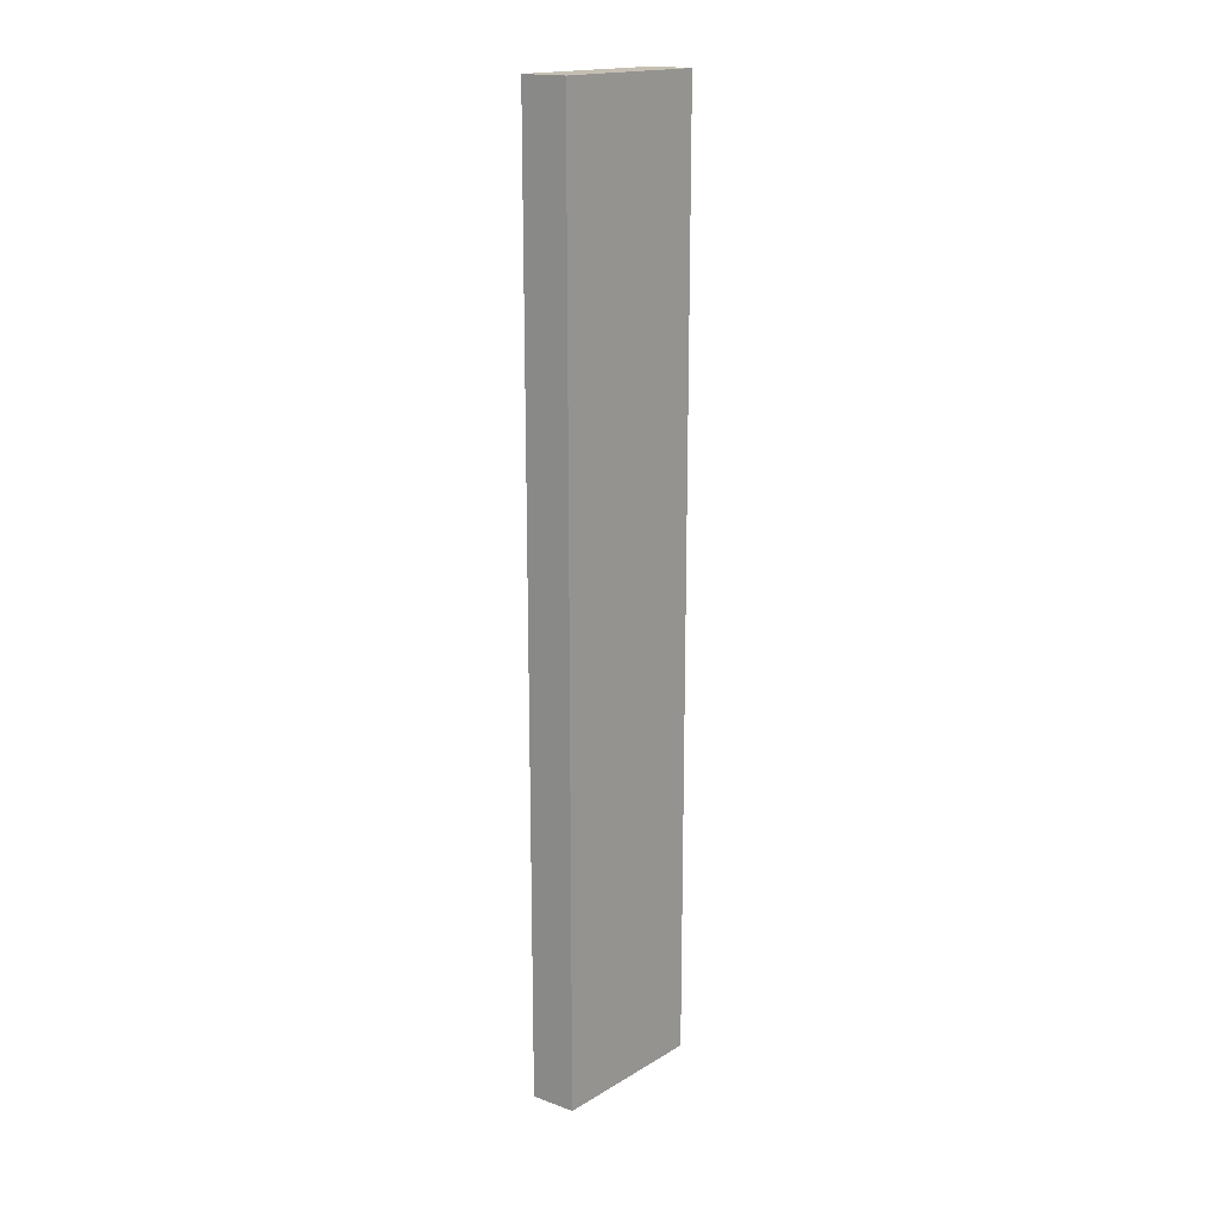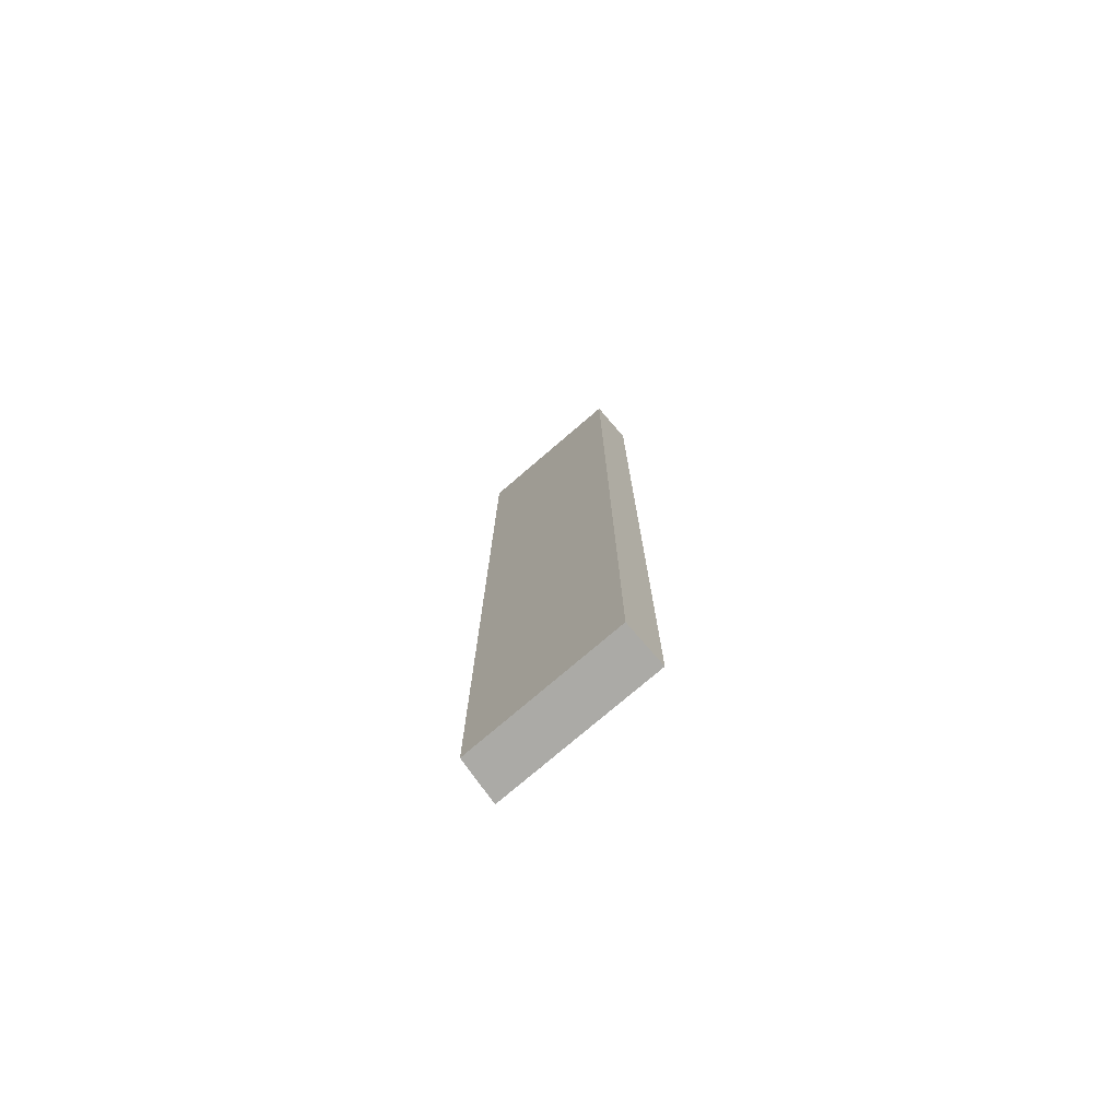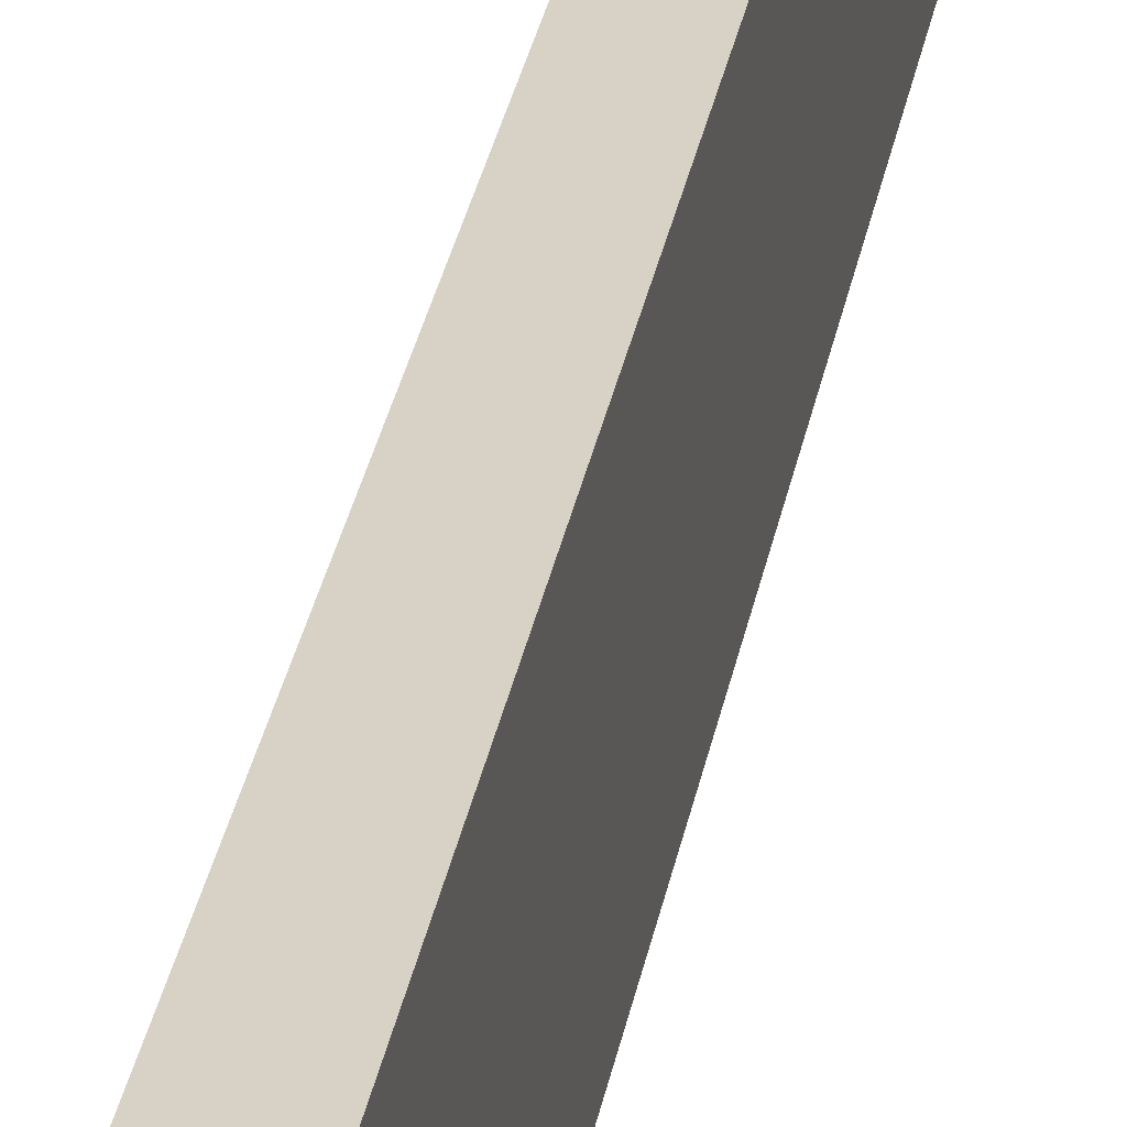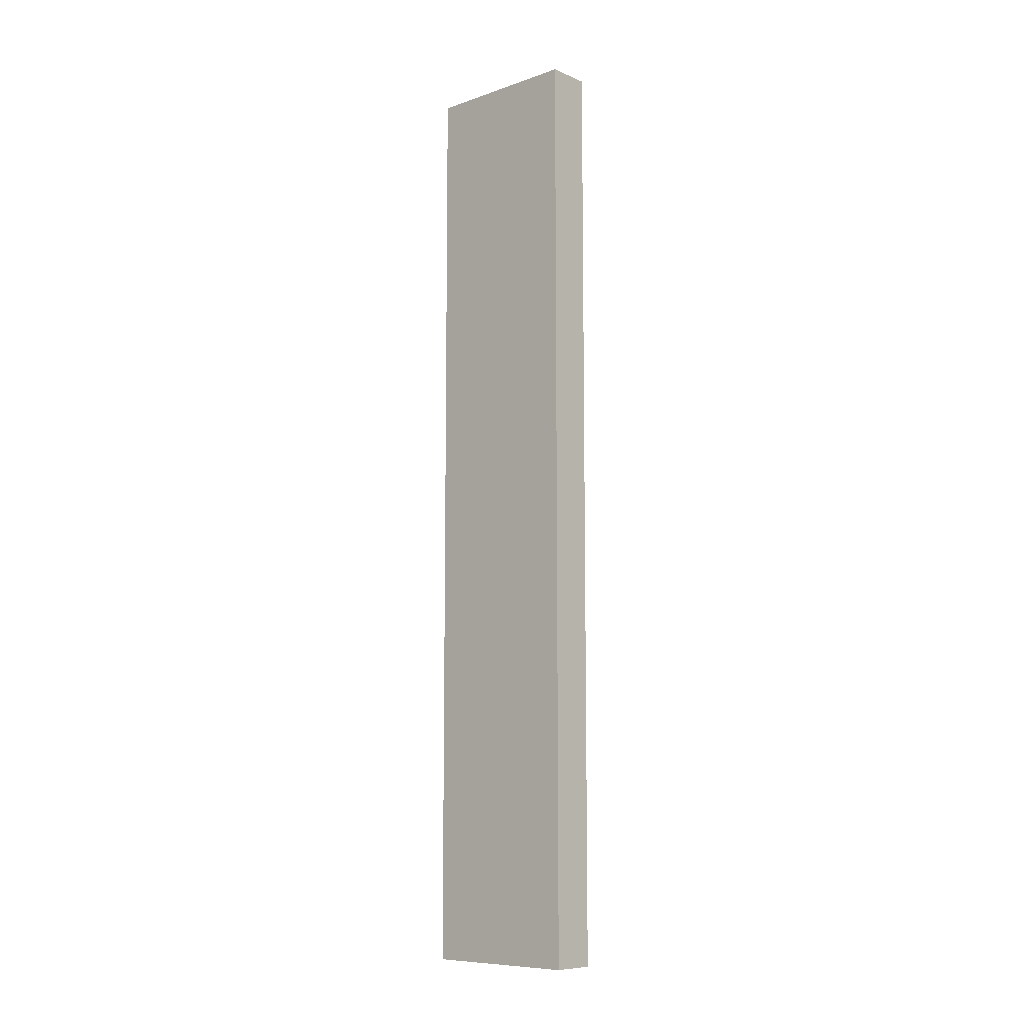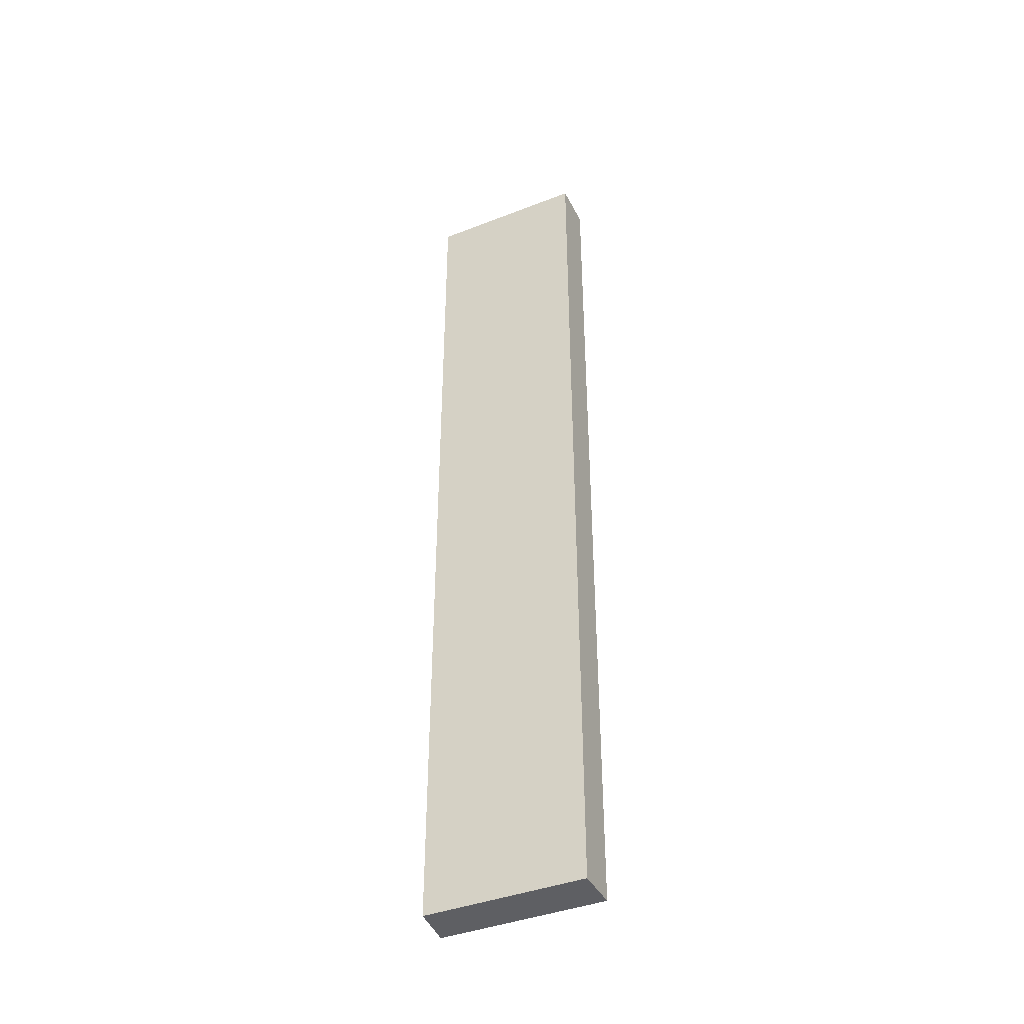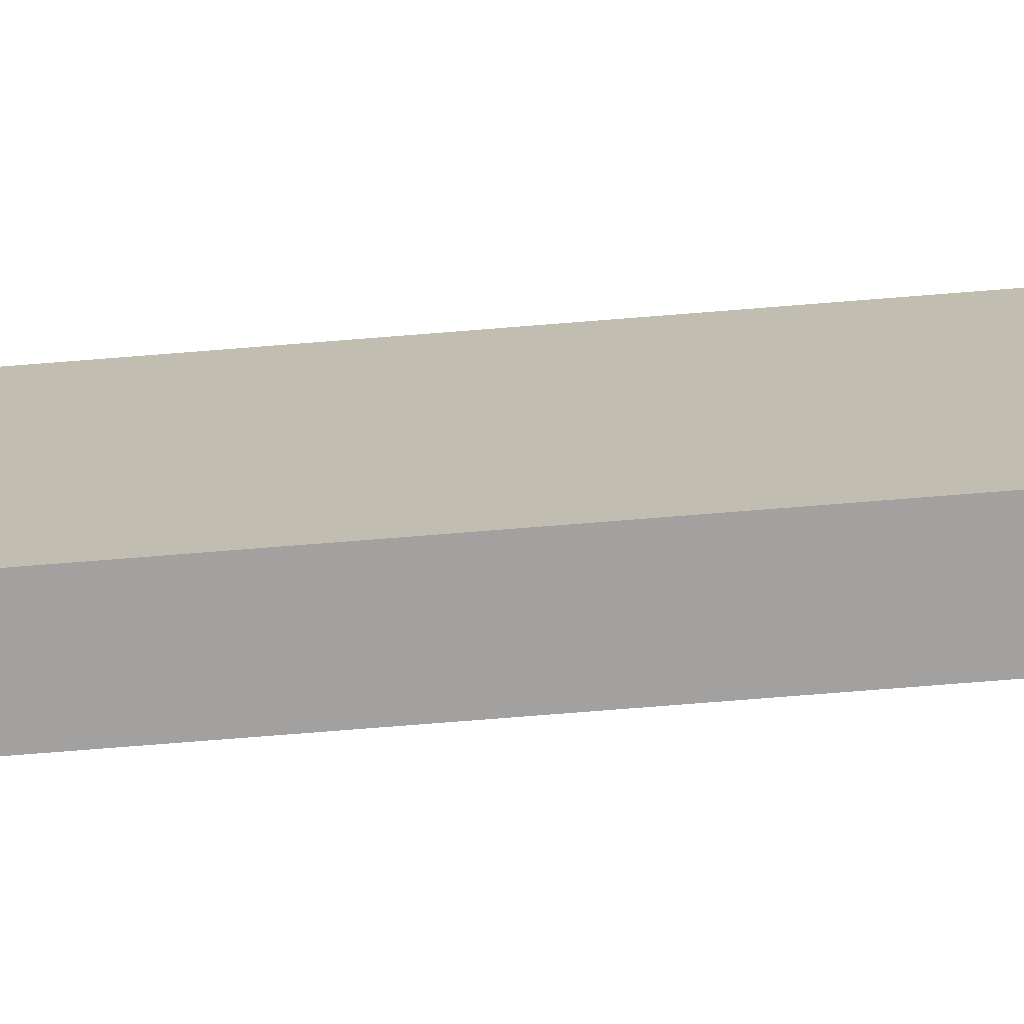
<metadata>
{"format":"obj","ext":"obj","renderer":"f3d","projection":"perspective","resolution":1024,"background":"white","views":[{"elev":17.6,"azim":40.9,"up":"+Y"},{"elev":-75.9,"azim":130.7,"up":"+Y"},{"elev":30.5,"azim":-170.1,"up":"+Z"},{"elev":-9.0,"azim":132.3,"up":"+Y"},{"elev":-41.0,"azim":115.3,"up":"+Y"},{"elev":-72.3,"azim":94.6,"up":"+Z"}]}
</metadata>
<code>
g pb_Mesh389466
v 10 -150 16
v -0 -150 17
v 10 60 16
v -0 60 17
v -0 -150 17
v -0 -150 -20
v -0 60 17
v -0 60 -20
v -0 -150 -20
v 10 -150 -20
v -0 60 -20
v 10 60 -20
v 10 -150 -20
v 10 -150 16
v 10 60 -20
v 10 60 16
v 10 60 16
v -0 60 17
v 10 60 -20
v -0 60 -20
v 10 -150 -20
v -0 -150 -20
v 10 -150 16
v -0 -150 17
g pb_Mesh389466_0
f 3 2 1
f 3 4 2
f 7 6 5
f 7 8 6
f 11 10 9
f 11 12 10
f 15 14 13
f 15 16 14
f 19 18 17
f 19 20 18
f 23 22 21
f 23 24 22

</code>
